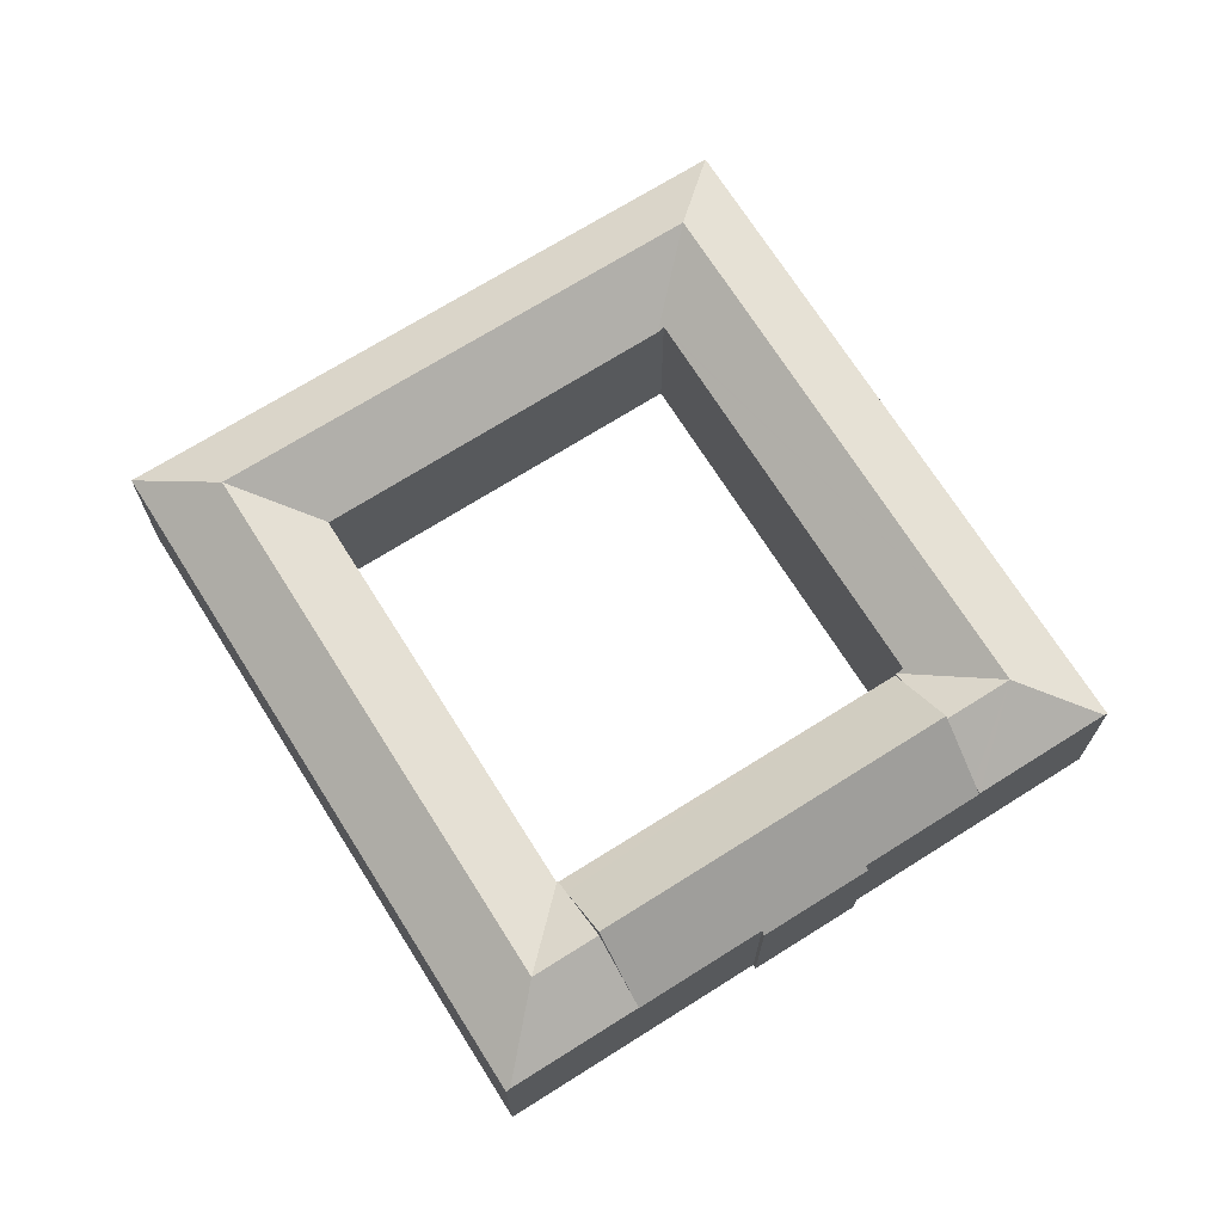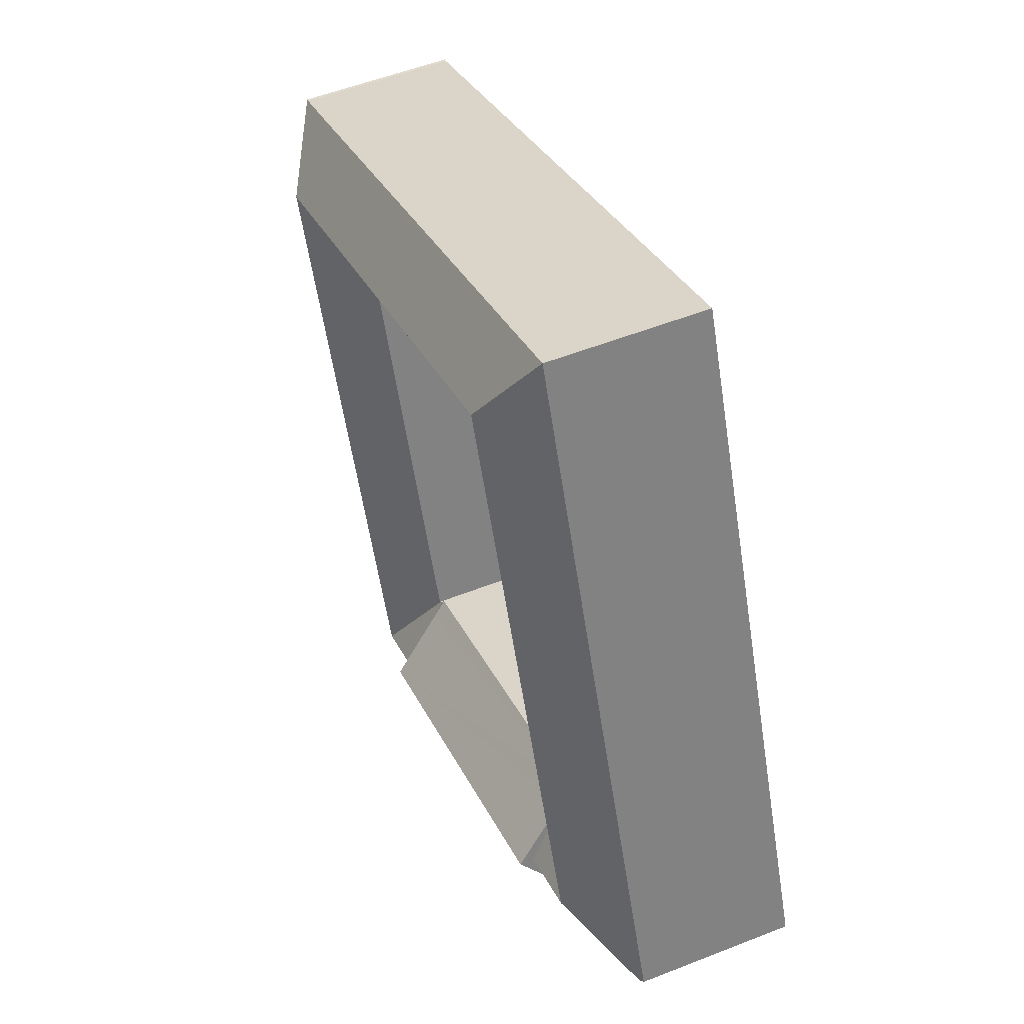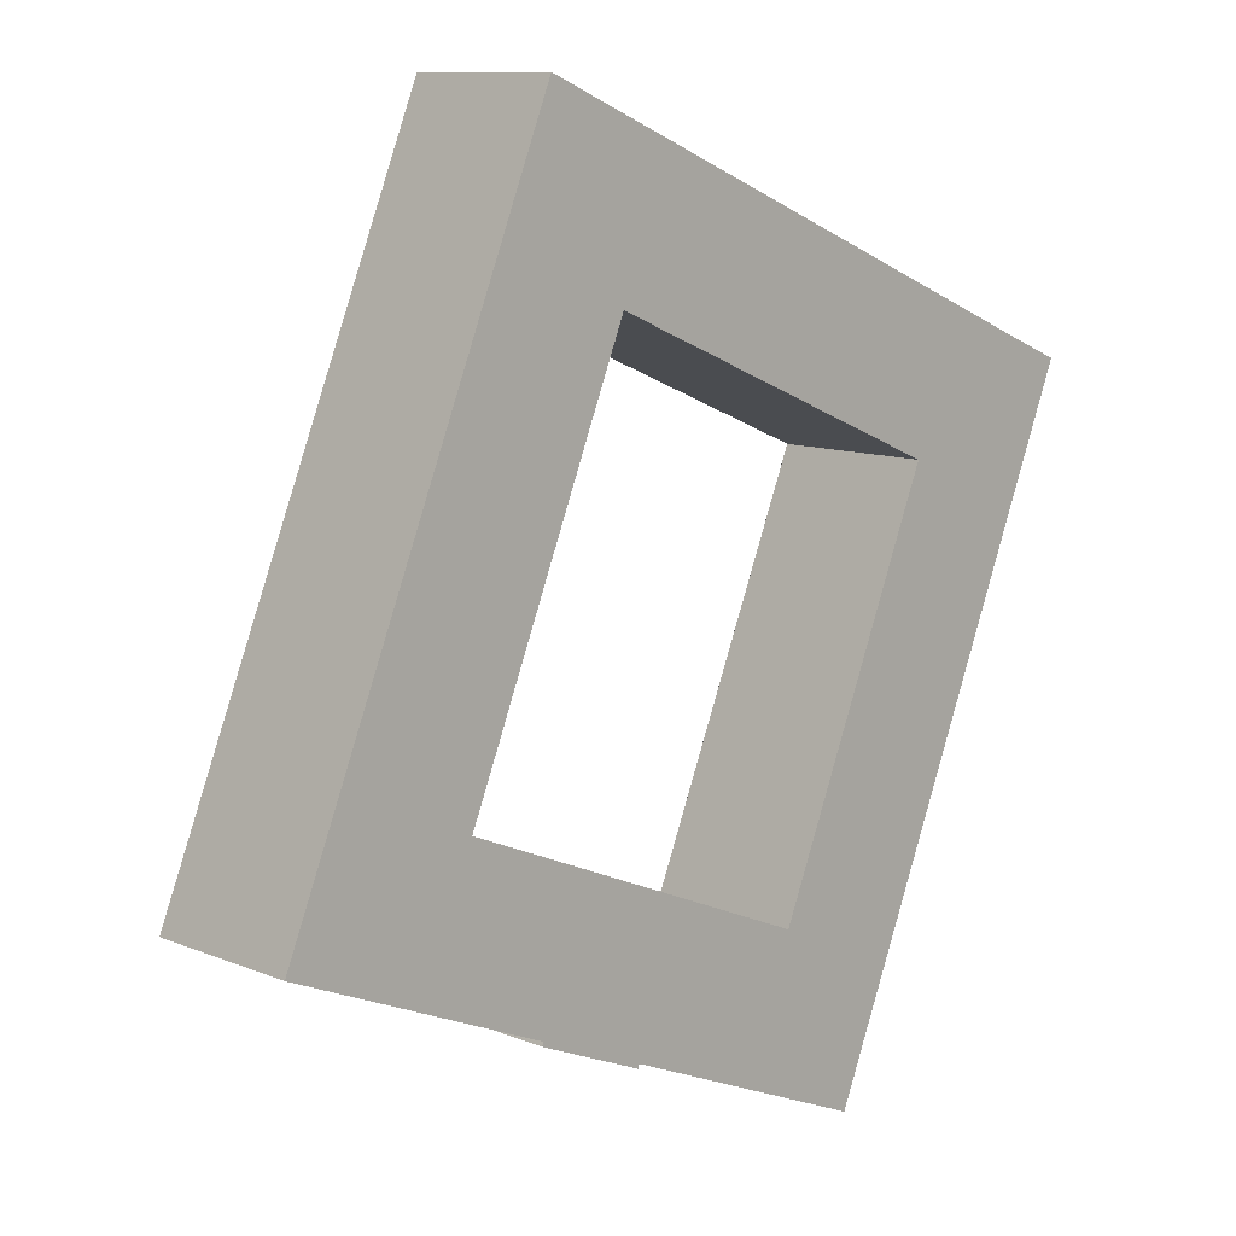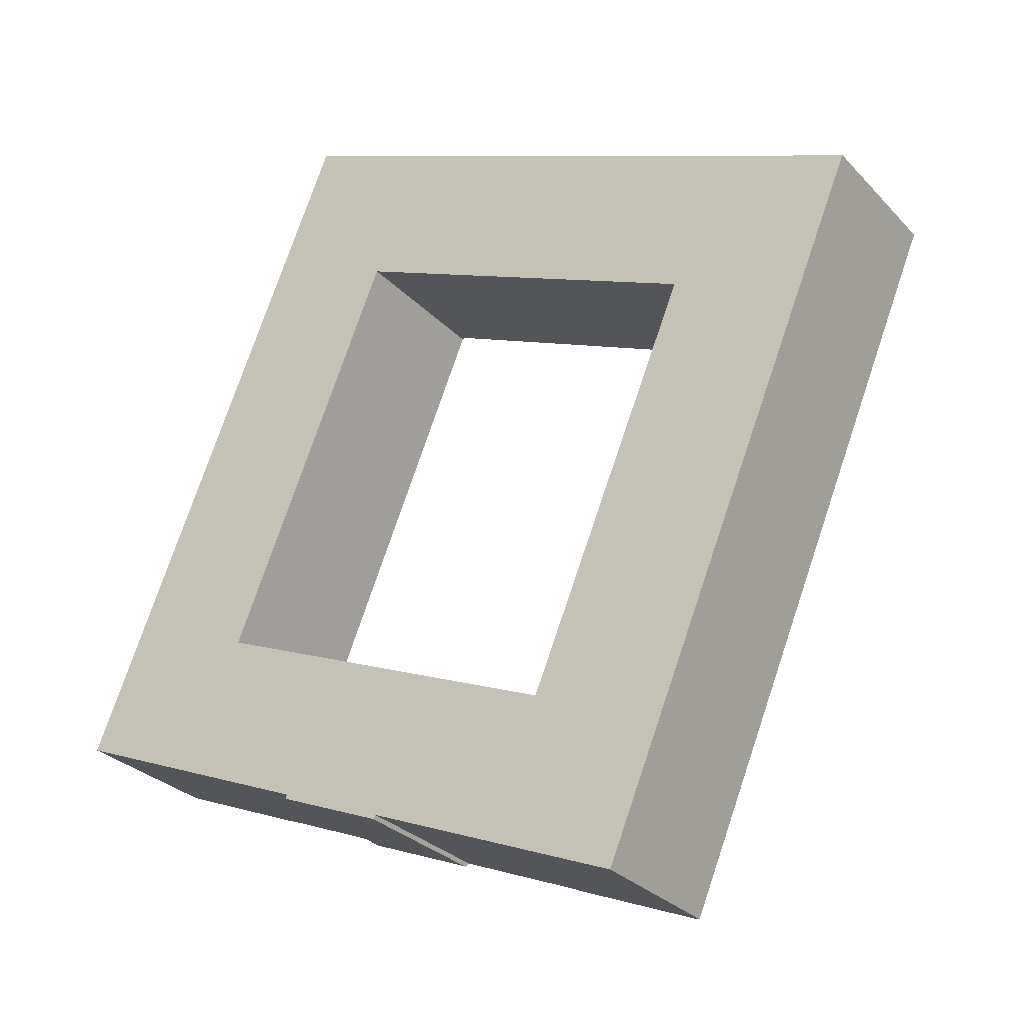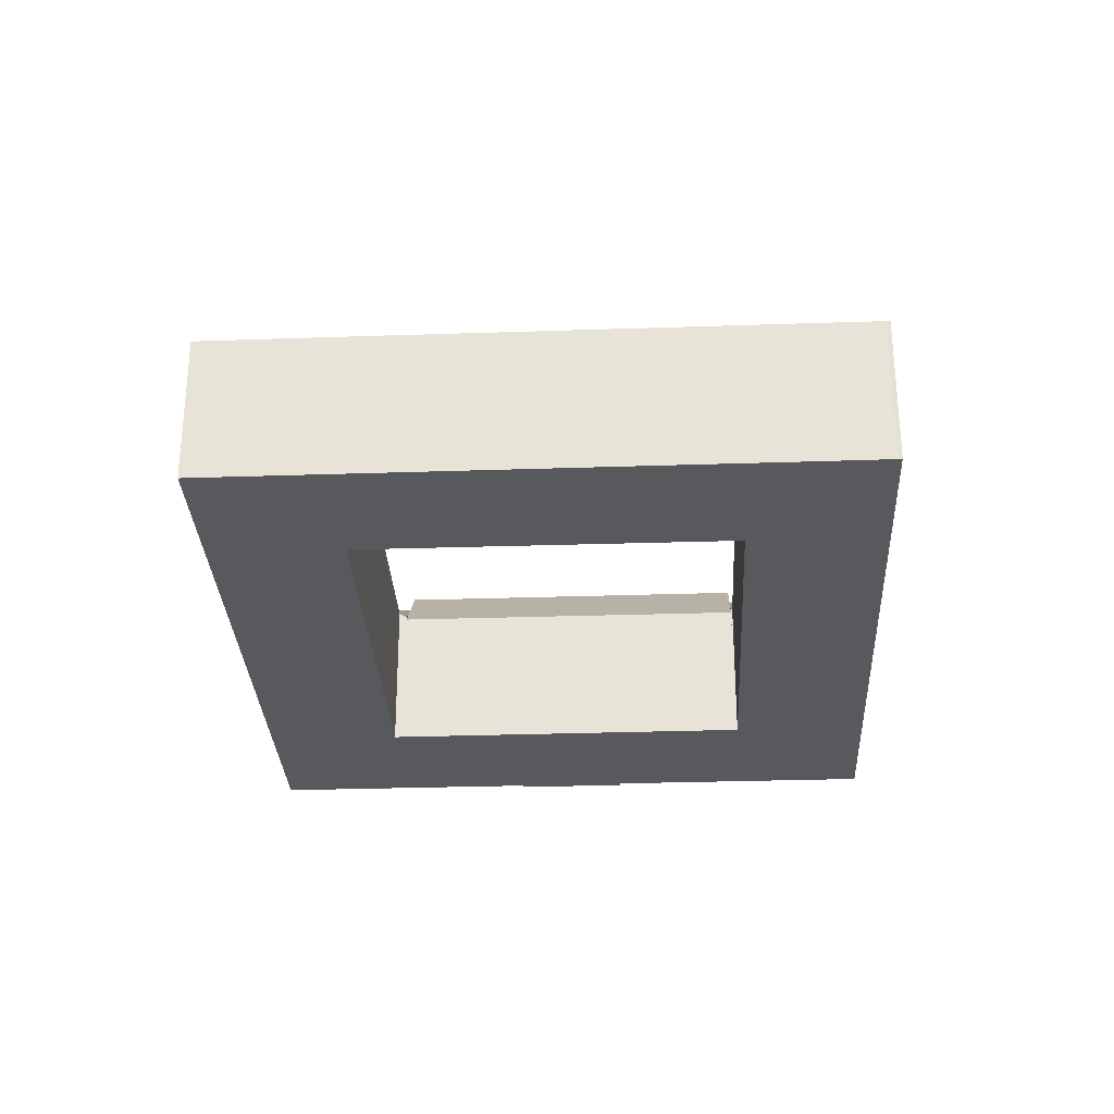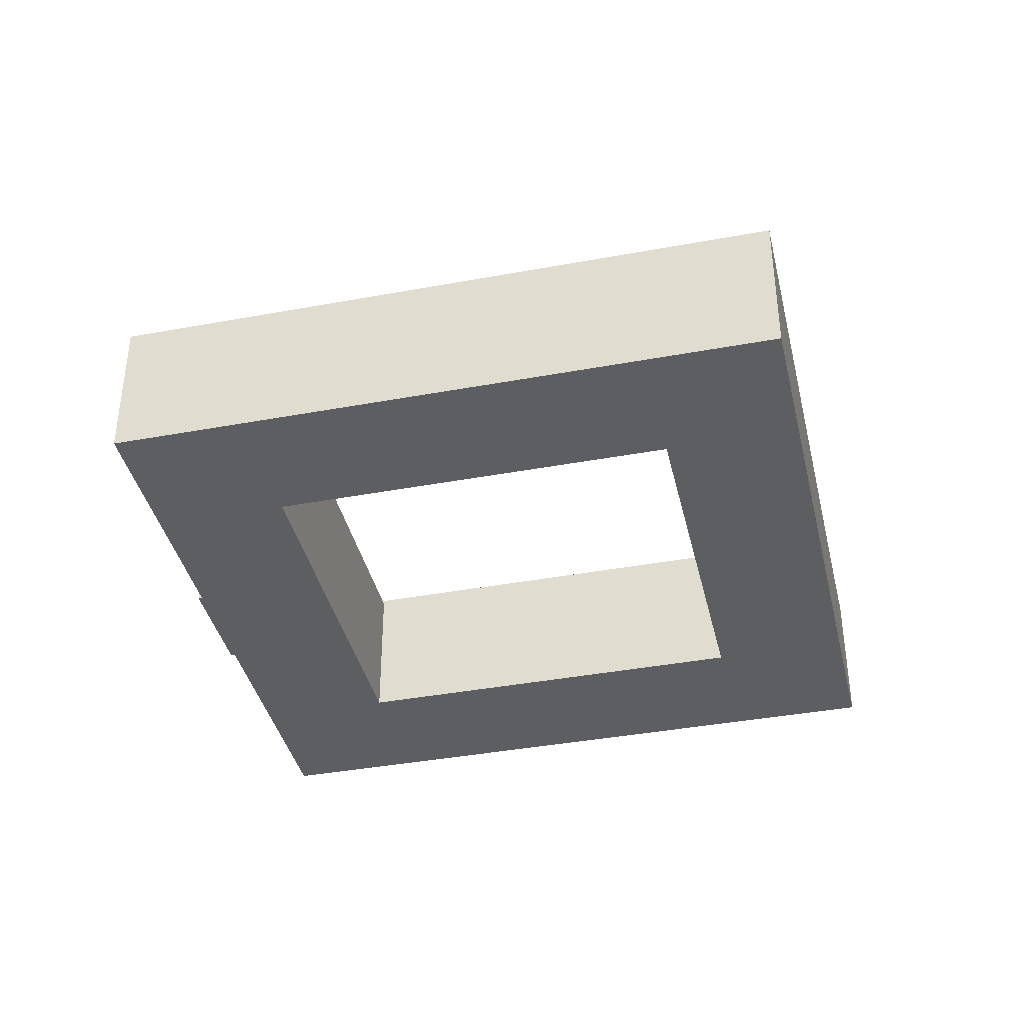
<metadata>
{"format":"obj","ext":"obj","renderer":"f3d","projection":"perspective","resolution":1024,"background":"white","views":[{"elev":70.5,"azim":170.3,"up":"+Y"},{"elev":53.8,"azim":-112.8,"up":"+Z"},{"elev":10.5,"azim":-44.2,"up":"+Z"},{"elev":-28.6,"azim":33.6,"up":"+Z"},{"elev":-30.0,"azim":25.3,"up":"+Y"},{"elev":-39.2,"azim":-54.5,"up":"+Y"}]}
</metadata>
<code>
v  29.94 19.65 53.85
v  25.69 15 62.22
v  25.94 15 62.82
v  20.74 15 50.23
v  27.32 19.65 47.51
v  18.29 15 44.29
v  11.79 19.65 9.888
v  5.213 15 12.62
v  2.938 15 7.113
v  9.084 19.65 3.342
v  2.219 15 5.372
v  0 15 9.183e-16
v  0.387 15.27 -0.161
v  85.78 15 38.1
v  76.9 19.65 34.45
v  85.79 14.98 38.12
v  85.42 15 38.24
v  80.06 15.02 40.43
v  78.58 15.02 41.04
v  70.51 19.65 37.09
v  73.09 15.02 43.31
v  70.72 15.02 44.29
v  36.62 19.65 51.09
v  58.32 15.01 49.42
v  53.4 15.01 51.46
v  39.19 15.01 57.34
v  33.19 15 59.82
v  31.29 15 60.61
v  59.31 15.29 -24.62
v  62.03 15 -19.18
v  59.71 15 -24.79
v  55.93 19.65 -16.13
v  62.57 15 -17.88
v  64.92 15 -12.2
v  58.64 19.65 -9.59
v  66.2 15 -9.131
v  74.27 19.65 28.11
v  72.07 15 5.043
v  80.56 15 25.52
v  84.06 15 33.96
v  47.04 15.29 -19.53
v  47.45 15.99 -18.55
v  49.55 19.65 -13.48
v  52.3 14.99 -7.044
v  51.65 15.99 -8.408
v  52.23 14.99 -7.014
v  52.4 15.03 -6.996
v  67.96 14.98 30.72
v  52.37 15.03 -7.071
v  67.89 14.93 30.75
v  34.05 15.03 44.88
v  33.92 15.03 44.94
v  35.46 15.02 44.29
v  33.28 15.47 45.2
v  33.23 15.47 45.07
v  32.91 15.47 44.29
v  17.7 15.46 7.428
v  17.65 15.46 7.289
v  18.26 15.03 7.036
v  18.4 15.03 6.978
v  17.85 15.99 5.646
v  15.75 19.65 0.57
v  13.65 15.99 -4.506
v  13.24 15.27 -5.509
v  25.94 -3.846e-15 62.82
v  25.69 -3.81e-15 62.22
v  20.74 -3.076e-15 50.23
v  18.29 -2.712e-15 44.29
v  5.213 -7.728e-16 12.62
v  2.938 -4.355e-16 7.113
v  2.219 -3.289e-16 5.372
v  0 0 0
v  47.04 1.196e-15 -19.53
v  52.23 4.295e-16 -7.014
v  49.55 8.255e-16 -13.48
v  47.45 1.136e-15 -18.55
v  51.65 5.148e-16 -8.408
v  52.37 4.33e-16 -7.071
v  67.96 14.98 30.72
v  67.96 -1.881e-15 30.72
v  52.4 4.284e-16 -6.996
v  31.29 -3.711e-15 60.61
v  33.19 -3.663e-15 59.82
v  39.19 -3.511e-15 57.34
v  53.4 -3.151e-15 51.46
v  58.32 -3.026e-15 49.42
v  70.72 -2.712e-15 44.29
v  73.09 -2.652e-15 43.31
v  78.58 -2.513e-15 41.04
v  80.06 -2.476e-15 40.43
v  85.42 -2.342e-15 38.24
v  85.79 -2.334e-15 38.12
v  52.3 4.313e-16 -7.044
v  17.65 -4.463e-16 7.289
v  18.4 -4.273e-16 6.978
v  18.26 -4.308e-16 7.036
v  85.78 -2.333e-15 38.1
v  84.06 -2.08e-15 33.96
v  80.56 -1.562e-15 25.52
v  33.28 -2.768e-15 45.2
v  33.23 -2.76e-15 45.07
v  32.91 -2.712e-15 44.29
v  17.7 -4.548e-16 7.428
v  13.65 2.759e-16 -4.506
v  13.24 3.373e-16 -5.509
v  17.85 -3.457e-16 5.646
v  15.75 -3.49e-17 0.57
v  72.07 -3.088e-16 5.043
v  66.2 5.591e-16 -9.131
v  64.92 7.472e-16 -12.2
v  62.57 1.095e-15 -17.88
v  62.03 1.174e-15 -19.18
v  59.71 1.518e-15 -24.79
v  59.31 1.508e-15 -24.62
v  33.92 -2.752e-15 44.94
v  67.96 14.98 30.72
v  67.89 -1.883e-15 30.75
v  35.46 -2.712e-15 44.29
v  34.05 -2.748e-15 44.88
v  0.387 9.858e-18 -0.161
v  34.58 14.65 -14.79
v  24.55 14.62 -10.65
v  24.72 14.99 -10.29
v  13.24 14.99 -5.509
v  15.75 21.03 0.57
v  49.55 21.03 -13.48
v  35.02 15.02 -14.53
v  47.04 15.03 -19.53
v  34.89 14.62 -14.95
v  18.4 14.67 6.978
v  52.23 14.61 -7.014
v  35.02 8.898e-16 -14.53
v  34.58 9.057e-16 -14.79
v  34.89 9.154e-16 -14.95
v  24.55 6.522e-16 -10.65
v  24.72 6.298e-16 -10.29
g defaultobject
f 1 2 3
f 2 1 4
f 4 1 5
f 4 5 6
f 6 5 7
f 6 7 8
f 8 7 9
f 9 7 10
f 9 10 11
f 11 10 12
f 12 10 13
f 14 15 16
f 17 16 15
f 18 17 15
f 19 18 15
f 20 19 15
f 21 19 20
f 22 21 20
f 23 22 20
f 24 22 23
f 25 24 23
f 26 25 23
f 27 26 23
f 1 27 23
f 28 27 1
f 3 28 1
f 29 30 31
f 30 29 32
f 30 32 33
f 33 32 34
f 34 32 35
f 34 35 36
f 36 35 37
f 36 37 38
f 38 37 39
f 39 37 40
f 40 37 15
f 40 15 14
f 41 32 29
f 32 41 42
f 32 42 43
f 44 45 46
f 45 44 32
f 45 32 43
f 37 47 48
f 47 37 35
f 47 35 49
f 49 32 44
f 32 49 35
f 50 15 37
f 1 51 52
f 51 1 20
f 51 20 15
f 20 1 23
f 53 15 50
f 15 53 51
f 54 5 1
f 5 54 55
f 5 55 7
f 7 55 56
f 7 56 57
f 7 57 10
f 10 57 58
f 10 58 59
f 52 54 1
f 60 10 59
f 10 60 61
f 10 61 62
f 63 10 62
f 10 63 64
f 10 64 13
f 2 65 3
f 65 2 4
f 65 4 66
f 66 4 67
f 67 4 6
f 67 6 68
f 68 6 8
f 68 8 69
f 69 8 9
f 69 9 70
f 70 9 11
f 70 11 12
f 70 12 71
f 71 12 72
f 42 45 43
f 45 42 41
f 45 41 73
f 45 73 46
f 46 73 74
f 74 73 75
f 75 73 76
f 74 75 77
f 78 47 49
f 47 78 79
f 79 78 80
f 80 78 81
f 65 28 3
f 28 65 82
f 28 82 27
f 27 82 26
f 26 82 83
f 26 83 84
f 26 84 25
f 25 84 85
f 25 85 24
f 24 85 86
f 24 86 22
f 22 86 87
f 22 87 21
f 21 87 19
f 19 87 88
f 19 88 89
f 19 89 18
f 18 89 17
f 17 89 90
f 17 90 91
f 91 16 17
f 16 91 92
f 74 44 46
f 44 74 78
f 78 74 93
f 94 59 58
f 59 94 60
f 60 94 95
f 95 94 96
f 16 97 14
f 97 16 92
f 97 40 14
f 40 97 98
f 40 98 99
f 100 55 54
f 55 100 56
f 56 100 57
f 57 100 58
f 58 100 101
f 58 101 94
f 94 101 102
f 94 102 103
f 61 63 62
f 63 61 60
f 63 60 95
f 63 95 64
f 64 95 104
f 64 104 105
f 104 95 106
f 104 106 107
f 99 39 40
f 39 99 38
f 38 99 108
f 38 108 36
f 36 108 109
f 36 109 34
f 34 109 33
f 33 109 110
f 33 110 111
f 33 111 30
f 30 111 31
f 31 111 112
f 31 112 113
f 31 41 29
f 41 31 113
f 41 113 73
f 73 113 114
f 115 52 51
f 52 115 100
f 78 49 44
f 79 50 116
f 50 79 80
f 50 80 53
f 53 80 117
f 53 117 118
f 53 118 51
f 51 118 119
f 51 119 115
f 100 54 52
f 105 13 64
f 13 105 12
f 12 105 72
f 72 105 120
f 106 94 107
f 94 106 96
f 96 106 95
f 114 76 73
f 76 114 75
f 75 114 77
f 77 114 74
f 74 114 93
f 93 114 78
f 78 114 81
f 81 114 80
f 80 114 113
f 80 113 112
f 120 71 72
f 71 120 105
f 71 105 70
f 70 105 69
f 69 105 68
f 68 105 67
f 67 105 104
f 67 104 66
f 66 104 107
f 66 107 94
f 66 94 103
f 66 103 102
f 66 102 65
f 65 102 82
f 82 102 83
f 83 102 100
f 83 100 84
f 100 102 101
f 84 100 115
f 84 115 119
f 84 119 118
f 84 118 117
f 84 117 85
f 85 117 86
f 86 117 87
f 87 117 80
f 87 80 112
f 87 112 111
f 87 111 88
f 88 111 110
f 88 110 109
f 88 109 89
f 89 109 108
f 89 108 99
f 89 99 90
f 90 99 91
f 91 99 98
f 91 98 97
f 91 97 92
f 121 122 123
f 63 123 124
f 123 63 125
f 123 125 126
f 123 126 127
f 123 127 121
f 127 126 42
f 127 42 128
f 129 121 127
f 61 126 125
f 126 61 130
f 126 130 45
f 45 130 131
f 73 127 128
f 127 73 132
f 129 133 121
f 133 129 134
f 133 122 121
f 122 133 135
f 123 105 124
f 105 123 136
f 132 129 127
f 129 132 134
f 45 42 126
f 42 45 131
f 42 131 74
f 42 74 128
f 128 74 73
f 73 74 75
f 75 74 77
f 73 75 76
f 122 136 123
f 136 122 135
f 63 61 125
f 61 63 124
f 61 124 105
f 61 105 130
f 130 105 104
f 130 104 95
f 95 104 107
f 95 107 106
f 95 131 130
f 131 95 74
f 133 136 135
f 134 132 133
f 106 74 95
f 74 106 107
f 74 107 104
f 74 104 105
f 74 105 136
f 74 136 132
f 132 136 133
f 74 132 77
f 77 132 76
f 76 132 73
f 77 76 75

</code>
